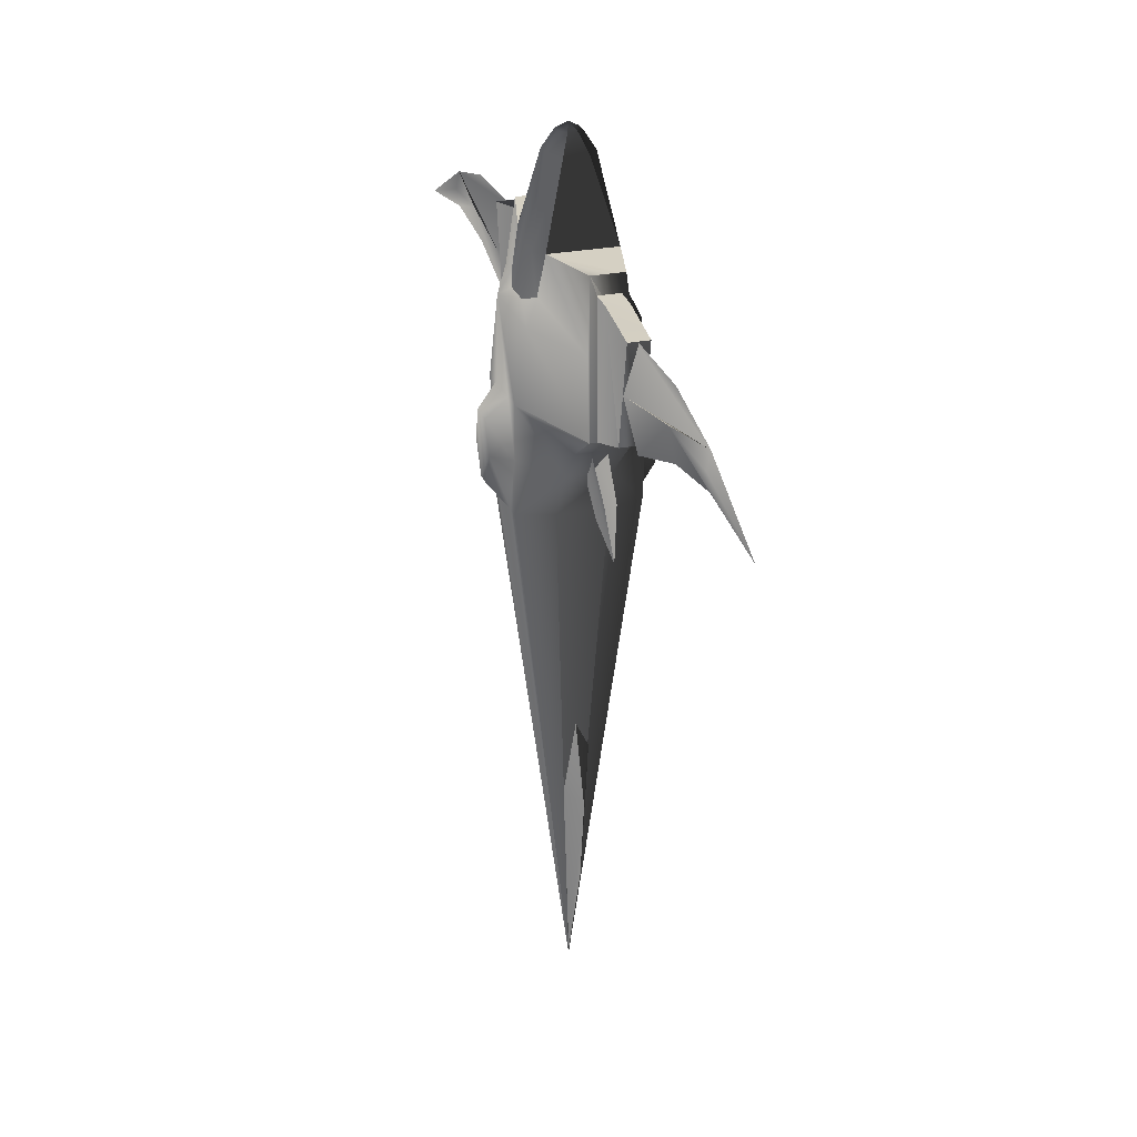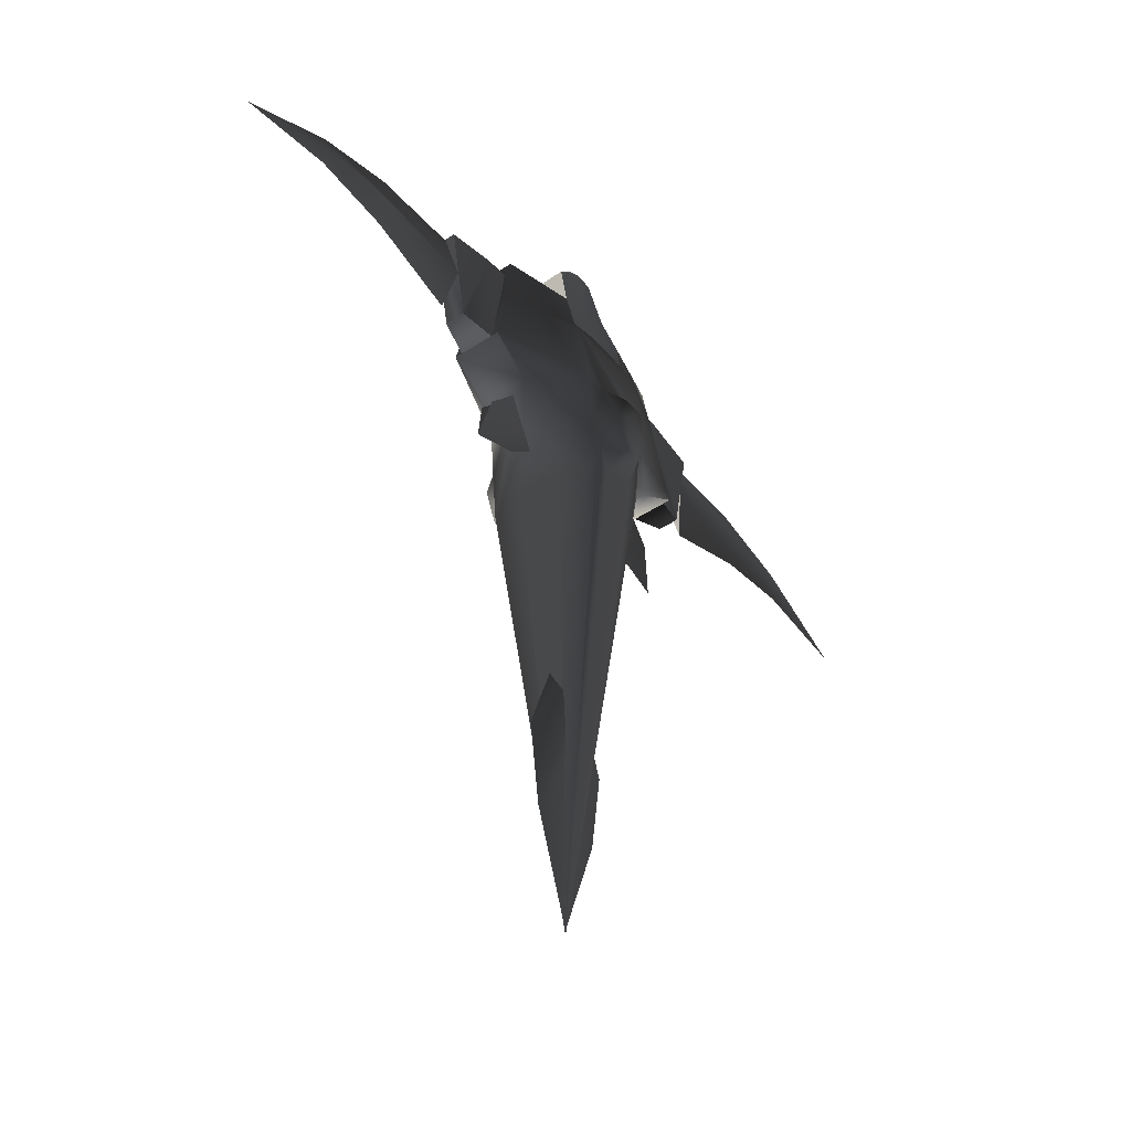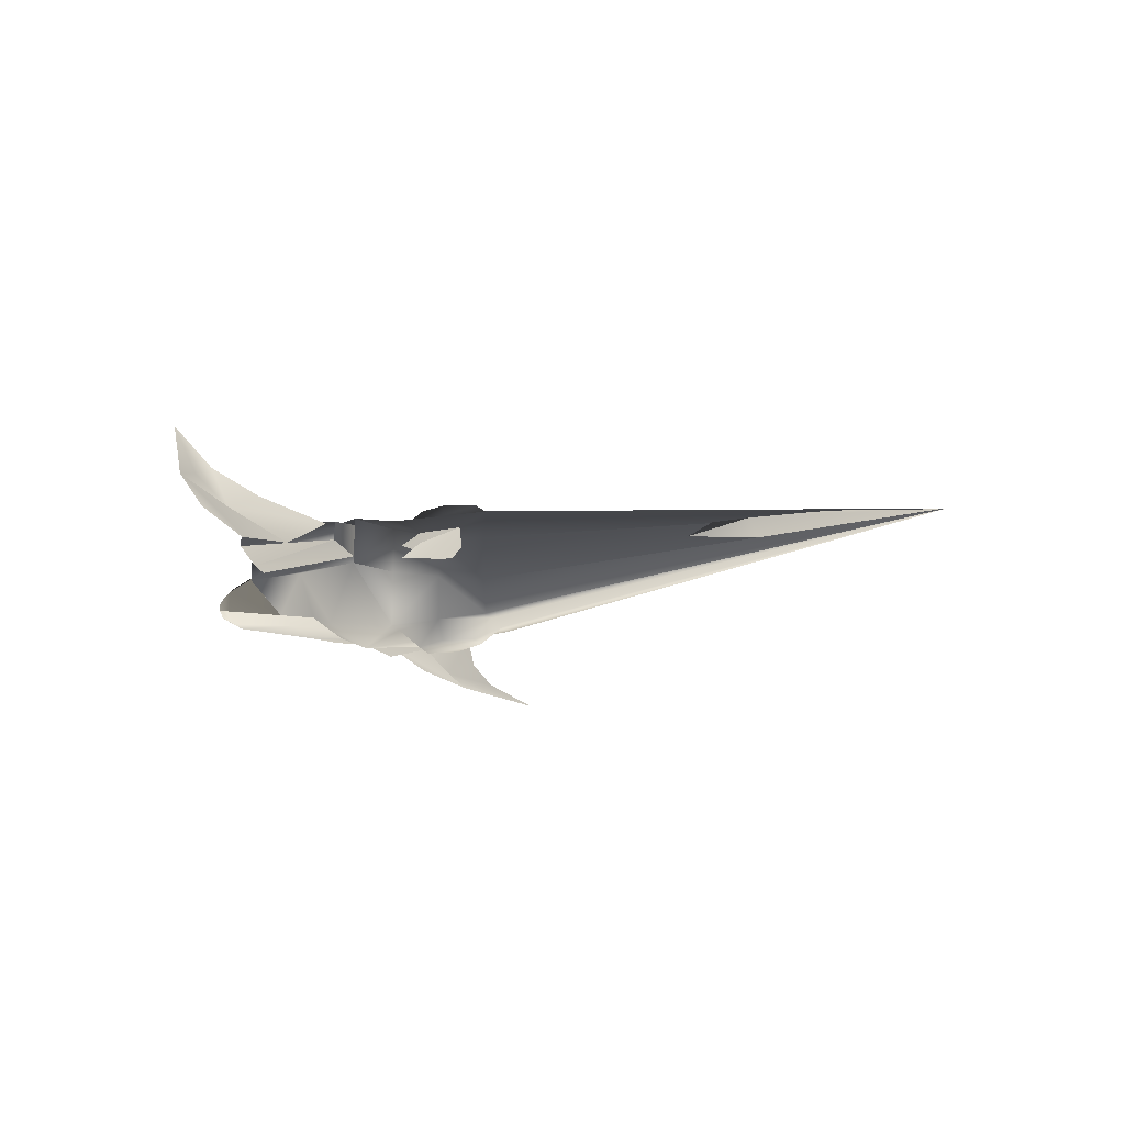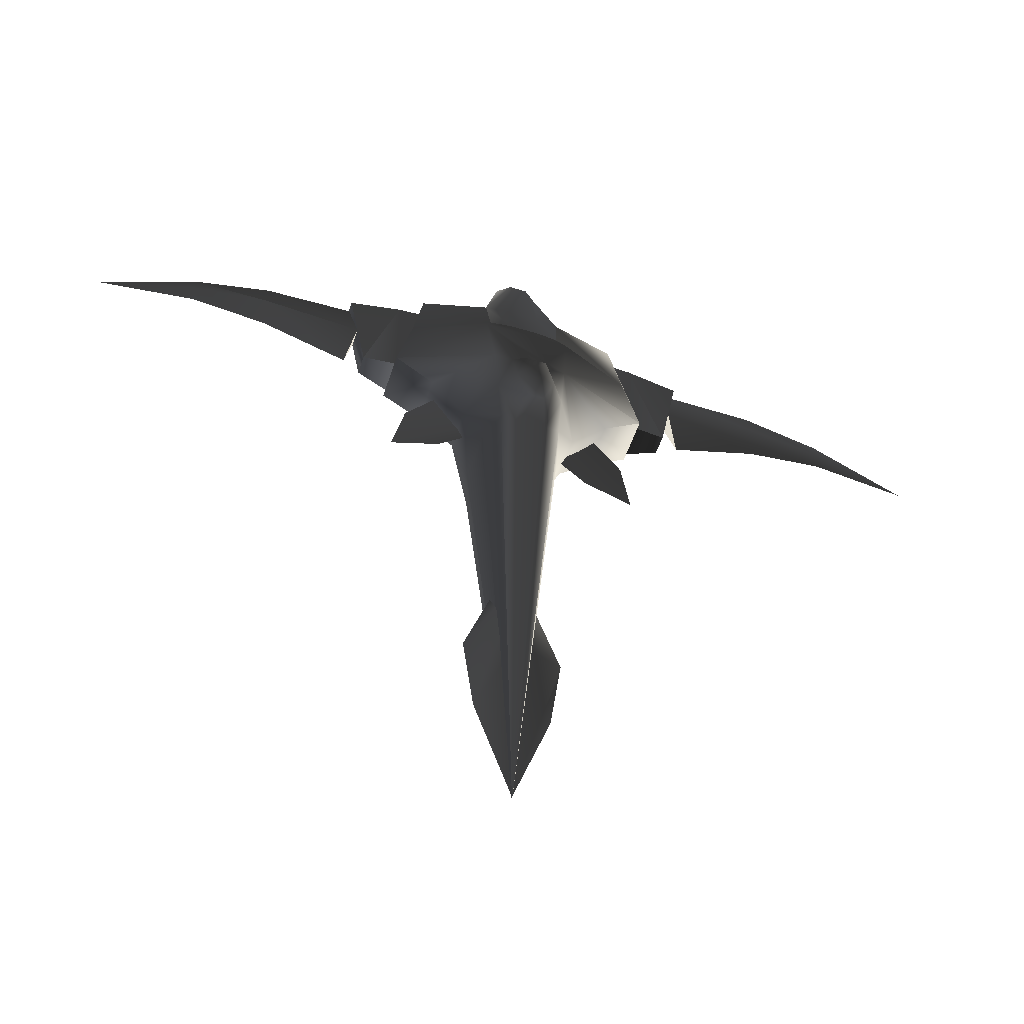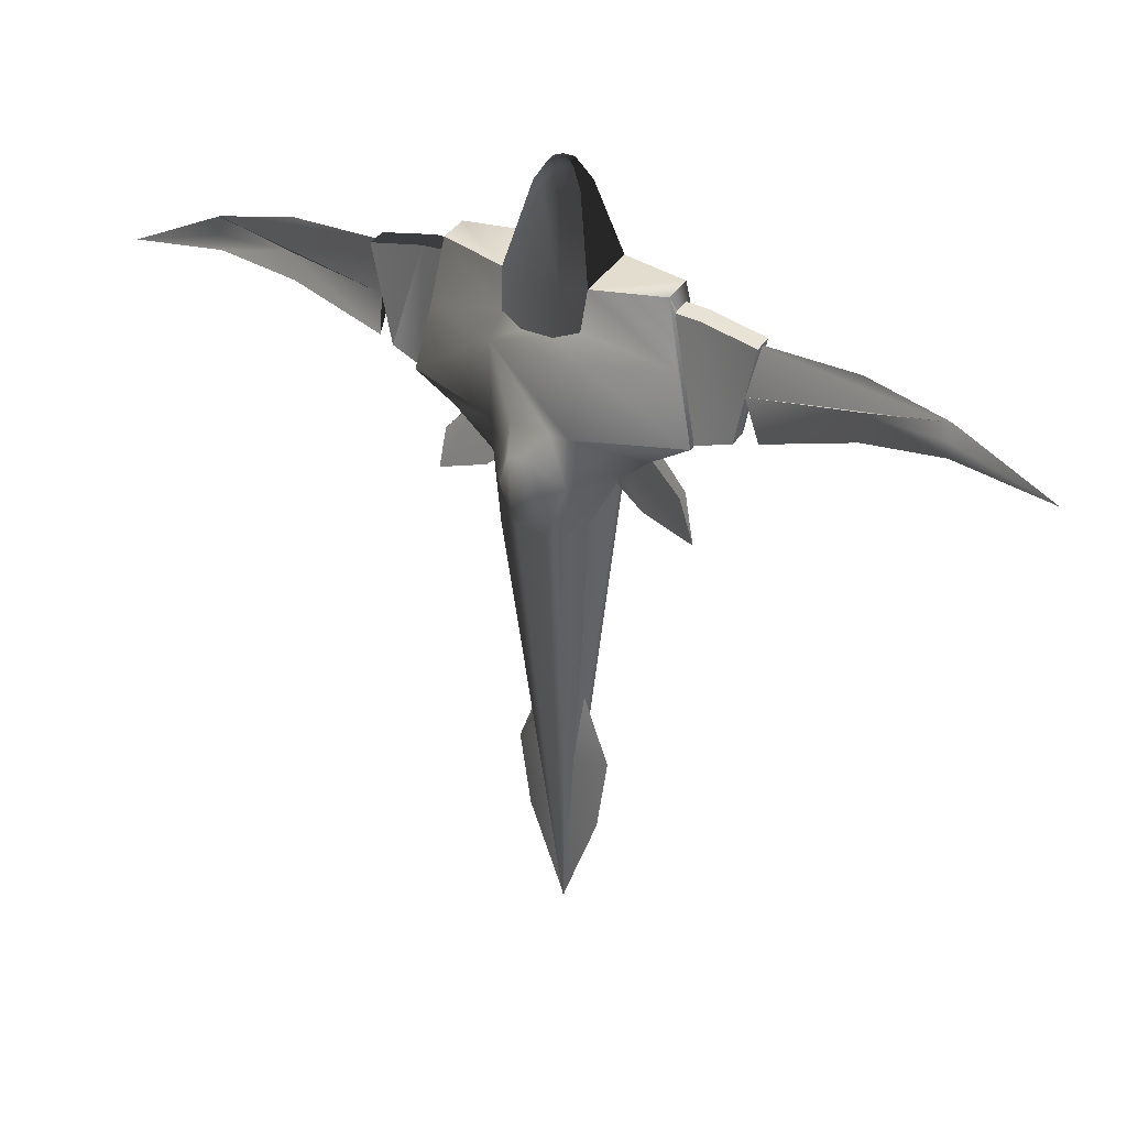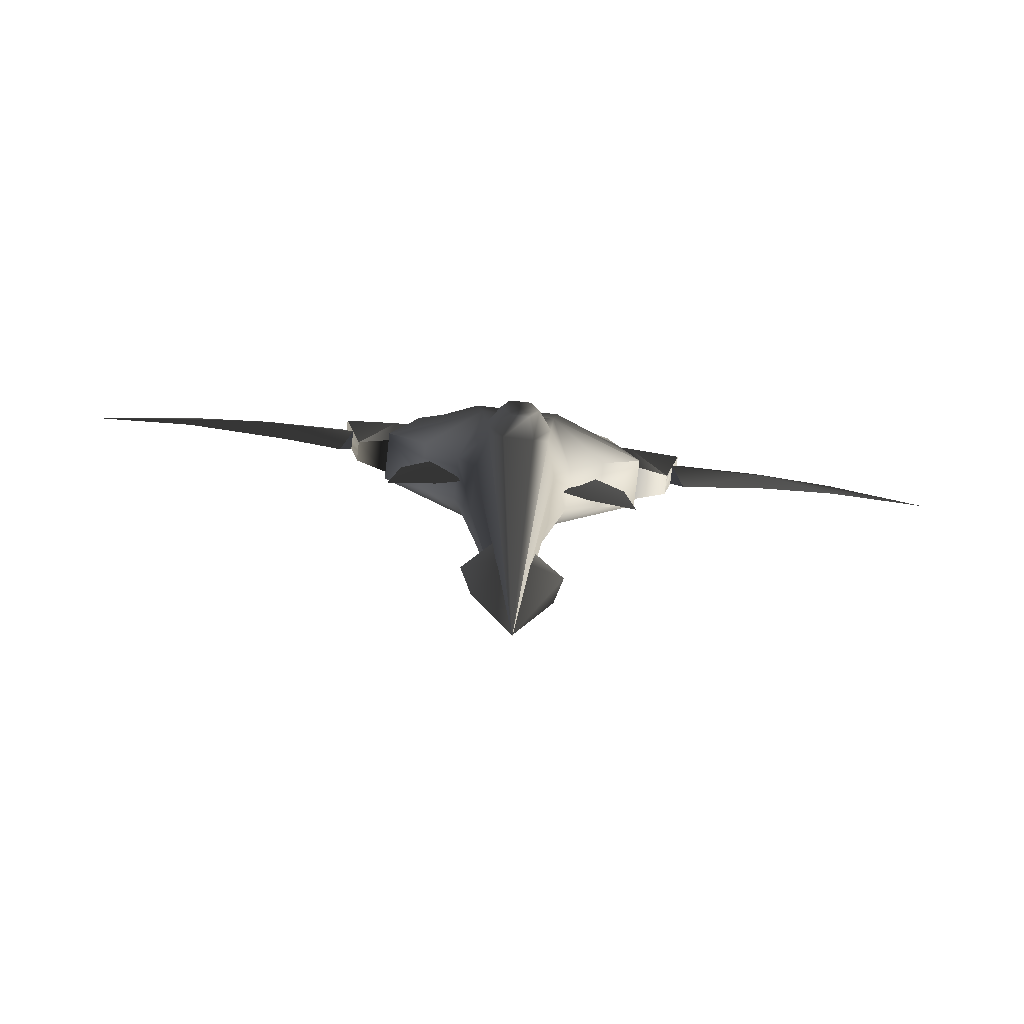
<metadata>
{"format":"obj","ext":"obj","renderer":"f3d","projection":"perspective","resolution":1024,"background":"white","views":[{"elev":26.2,"azim":72.4,"up":"+Z"},{"elev":-44.9,"azim":127.6,"up":"+Z"},{"elev":-21.8,"azim":110.8,"up":"+Y"},{"elev":-53.2,"azim":162.0,"up":"+Z"},{"elev":36.3,"azim":28.5,"up":"+Z"},{"elev":-75.5,"azim":-6.4,"up":"+Z"}]}
</metadata>
<code>
v  0.1524 0.5839 0.7632
v  -0.1524 0.5839 0.7632
v  -0.08991 0.7707 0.9899
v  0.08991 0.7707 0.9899
v  0.2012 0.7801 1.303
v  -0.2012 0.7801 1.303
v  -0.341 0.591 1.294
v  -0.1113 0.7895 1.616
v  0.1886 0.5981 1.824
v  0.341 0.591 1.294
v  0.1113 0.7895 1.616
v  -0.1886 0.5981 1.824
v  -0.341 -0.591 1.294
v  -0.1524 -0.5839 0.7632
v  -0.08991 -0.7707 0.9899
v  -0.2012 -0.7801 1.303
v  0.08991 -0.7707 0.9899
v  0.2012 -0.7801 1.303
v  0.1113 -0.7895 1.616
v  -0.1113 -0.7895 1.616
v  0.1524 -0.5839 0.7632
v  0.341 -0.591 1.294
v  0.1886 -0.5981 1.824
v  -0.1886 -0.5981 1.824
v  0.00016 -3.8e-05 -4.102
v  -0.3048 0.5839 0.7632
v  -0.586 0.2132 1.194
v  -0.4037 0.2418 0.7632
v  -0.3772 0.5981 1.824
v  -0.9422 0.2396 1.559
v  -1.34 0.2478 1.824
v  -1.179 0.209 2.523
v  -0.4389 0.5046 2.523
v  0.4389 0.5046 2.523
v  0.3772 0.5981 1.824
v  0.9422 0.2396 1.559
v  0.586 0.2132 1.194
v  1.34 0.2478 1.824
v  0.3048 0.5839 0.7632
v  0.4037 0.2418 0.7632
v  1.179 0.209 2.523
v  0.3692 0.3936 2.764
v  1.061 0.1551 3.17
v  0.4027 0.3257 3.15
v  0.1476 0.4615 2.687
v  -0.1476 0.4615 2.687
v  -0.3692 0.3936 2.764
v  -1.061 0.1551 3.17
v  -0.4027 0.3257 3.15
v  0.4037 -0.2418 0.7632
v  0.586 -0.2132 1.194
v  0.3048 -0.5839 0.7632
v  0.9422 -0.2396 1.559
v  0.3772 -0.5981 1.824
v  1.34 -0.2478 1.824
v  0.4389 -0.5046 2.523
v  -0.4389 -0.5046 2.523
v  -0.3772 -0.5981 1.824
v  -0.586 -0.2132 1.194
v  -0.3048 -0.5839 0.7632
v  -0.9422 -0.2396 1.559
v  -1.34 -0.2478 1.824
v  -0.4037 -0.2418 0.7632
v  -1.179 -0.209 2.523
v  -0.3692 -0.3936 2.764
v  -1.061 -0.1551 3.17
v  -0.1476 -0.4615 2.687
v  0.1476 -0.4615 2.687
v  -0.4027 -0.3257 3.15
v  0.3692 -0.3936 2.764
v  1.179 -0.209 2.523
v  1.061 -0.1551 3.17
v  0.4027 -0.3257 3.15
v  -1e-06 0.2215 -1.369
v  0.1911 0 -1.369
v  0.4719 0 -2.18
v  0.3626 0 -2.992
v  -1e-06 0 -4.055
v  -1e-06 0.1477 -2.18
v  -1e-06 -0.1477 -2.18
v  -1e-06 -0.2215 -1.369
v  -0.4719 0 -2.18
v  -0.1911 0 -1.369
v  -0.3626 0 -2.992
v  0.7862 0 0.8465
v  0.3507 0 1.226
v  -0.0002502 0 1.711
v  1.277 0 0.6607
v  -0.7107 0 2.042
v  0.2209 0.05614 1.93
v  0.7604 0.07939 1.635
v  1.164 0.05614 1.154
v  0.2209 -0.05614 1.93
v  1.164 -0.05614 1.154
v  0.7604 -0.07939 1.635
v  -1.277 0 0.6607
v  -1.164 0.05614 1.154
v  -0.7604 0.07939 1.635
v  -0.2209 0.05614 1.93
v  -0.7862 0 0.8465
v  -0.7604 -0.07939 1.635
v  -1.164 -0.05614 1.154
v  0.7107 0 2.042
v  0.0002495 0 1.711
v  -0.3507 0 1.226
v  -0.2209 -0.05614 1.93
v  0.04755 0.1083 4.077
v  -0.04755 0.1083 4.077
v  0 0 4.141
v  0.09041 0.2152 3.906
v  -0.09041 0.2152 3.906
v  0.4027 0.3257 3.15
v  0.2183 0.1149 3.906
v  0.1636 0.3777 3.102
v  0.1148 0.04487 4.077
v  0.1476 0.4615 2.687
v  -0.1476 0.4615 2.687
v  -0.1636 0.3777 3.102
v  0.3692 0.3936 2.764
v  -0.3692 0.3936 2.764
v  -0.2183 0.1149 3.906
v  -0.1148 0.04487 4.077
v  -0.09041 -0.2152 3.906
v  0.09041 -0.2152 3.906
v  0.04755 -0.1083 4.077
v  -0.04755 -0.1083 4.077
v  0.1148 -0.04487 4.077
v  0.2183 -0.1149 3.906
v  0.1636 -0.3777 3.102
v  0.3692 -0.3936 2.764
v  -0.1636 -0.3777 3.102
v  -0.1476 -0.4615 2.687
v  -0.3692 -0.3936 2.764
v  -0.2183 -0.1149 3.906
v  -0.1148 -0.04487 4.077
v  -1.657 -0.1008 1.896
v  -1.657 0.1008 1.896
v  -1.332 0.1763 1.822
v  -1.332 -0.1763 1.822
v  -1.313 -0.1052 2.993
v  -0.7001 -0.1097 3.027
v  -0.7001 0.1097 3.027
v  -1.313 0.1052 2.993
v  -1.841 -0.1008 2.876
v  -1.841 0.1008 2.876
v  -1.649 0.001097 2.868
v  -1.749 -0.09721 2.39
v  -1.848 -0.001138 1.897
v  -1.749 0.09722 2.389
v  -3.507 0.004832 2.297
v  -4.465 0.007187 2.151
v  -3.508 0.03774 2.47
v  -2.744 0.06812 2.536
v  -3.509 0.005841 2.643
v  -2.725 0.004156 2.846
v  -3.508 -0.02707 2.47
v  -2.744 -0.0615 2.536
v  -2.738 0.002325 2.202
v  1.332 -0.1763 1.822
v  1.332 0.1763 1.822
v  1.657 0.1008 1.896
v  1.657 -0.1008 1.896
v  1.313 0.1052 2.993
v  0.7001 0.1097 3.027
v  0.7001 -0.1097 3.027
v  1.313 -0.1052 2.993
v  1.841 0.1008 2.876
v  1.841 -0.1008 2.876
v  1.749 0.09722 2.389
v  1.847 0.0008687 1.896
v  1.748 -0.09721 2.389
v  1.648 -0.0008146 2.867
v  2.737 -0.005083 2.2
v  2.744 0.05872 2.534
v  3.507 0.02215 2.467
v  4.464 -0.01477 2.147
v  3.506 -0.009742 2.294
v  3.508 -0.01076 2.64
v  2.743 -0.0709 2.534
v  3.507 -0.04265 2.467
v  2.725 -0.006884 2.844
g frm-fuselg1
f 1 2 3
f 1 3 4
f 5 4 3
f 5 3 6
f 2 6 3
f 2 7 6
f 5 6 8
f 7 8 6
f 9 10 5
f 9 5 11
f 10 4 5
f 5 8 11
f 10 1 4
f 12 11 8
f 7 12 8
f 12 9 11
f 13 14 15
f 13 15 16
f 14 17 15
f 15 17 18
f 15 18 19
f 15 19 20
f 15 20 16
f 14 21 17
f 21 18 17
f 22 19 18
f 21 22 18
f 22 23 19
f 23 20 19
f 24 16 20
f 23 24 20
f 24 13 16
f 25 26 2
f 25 2 1
f 2 26 7
f 27 26 28
f 7 26 27
f 7 27 29
f 7 29 12
f 29 27 30
f 29 30 31
f 29 31 32
f 29 32 33
f 34 12 29
f 34 29 33
f 34 9 12
f 34 35 9
f 9 35 10
f 36 37 35
f 36 35 38
f 37 10 35
f 38 35 34
f 10 39 1
f 37 39 10
f 37 40 39
f 25 1 39
f 38 34 41
f 42 43 41
f 41 34 42
f 42 44 43
f 45 42 34
f 34 33 46
f 34 46 45
f 46 33 47
f 47 33 32
f 32 48 49
f 32 49 47
f 50 51 52
f 25 52 21
f 51 22 52
f 21 52 22
f 51 53 54
f 51 54 22
f 22 54 23
f 55 56 54
f 53 55 54
f 57 23 54
f 57 54 56
f 57 24 23
f 24 58 13
f 57 58 24
f 13 58 59
f 13 59 60
f 13 60 14
f 61 59 58
f 61 58 62
f 62 58 57
f 59 63 60
f 25 14 60
f 25 21 14
f 62 57 64
f 65 66 64
f 64 57 65
f 65 57 67
f 68 67 57
f 68 57 56
f 65 69 66
f 68 56 70
f 70 56 71
f 55 71 56
f 71 72 73
f 71 73 70
f 63 25 60
f 25 28 26
f 50 52 25
f 39 40 25
f 25 63 28
f 25 40 50
f 69 49 48
f 69 48 66
f 43 44 73
f 43 73 72
f 50 40 37
f 37 53 51
f 37 51 50
f 37 36 53
f 36 55 53
f 36 38 55
f 59 27 28
f 59 28 63
f 30 27 59
f 30 59 61
f 30 61 62
f 30 62 31
f 72 71 55
f 72 55 38
f 72 38 41
f 72 41 43
f 48 64 66
f 48 62 64
f 48 31 62
f 48 32 31
g frm-afinzzz
f 74 75 76
f 74 76 77
f 77 78 79
f 77 79 74
f 76 78 77
f 76 80 78
f 75 80 76
f 75 81 80
f 82 79 78
f 83 74 79
f 83 79 82
f 81 83 82
f 82 78 84
f 84 78 80
f 80 81 82
f 80 82 84
g frm-lstrake
f 85 86 87
f 85 87 88
f 87 89 90
f 87 90 91
f 87 91 92
f 87 92 88
f 93 89 87
f 93 87 86
f 93 85 88
f 93 86 85
f 93 88 94
f 93 94 95
g frm-rstrake
f 96 97 98
f 96 98 99
f 99 100 96
f 101 102 96
f 101 96 100
f 99 103 104
f 99 104 105
f 99 105 100
f 101 103 106
f 101 100 105
f 101 105 104
f 101 104 103
g frm-ffuselg
f 107 108 109
f 110 111 108
f 110 108 107
f 112 110 113
f 112 114 110
f 113 110 107
f 114 111 110
f 113 107 115
f 115 107 109
f 112 116 114
f 114 116 117
f 114 117 118
f 114 118 111
f 112 119 116
f 120 49 118
f 120 118 117
f 118 49 121
f 118 121 111
f 111 121 122
f 111 122 108
f 123 124 125
f 123 125 126
f 124 127 125
f 124 128 127
f 129 124 123
f 129 128 124
f 129 73 128
f 129 130 73
f 129 68 130
f 129 123 131
f 129 131 132
f 129 132 68
f 69 132 131
f 69 131 123
f 69 133 132
f 69 123 134
f 134 123 126
f 134 126 135
f 126 125 109
f 108 122 109
f 125 127 109
f 135 126 109
g frm-ffuselg
f 73 112 113
f 73 113 128
f 128 113 115
f 128 115 127
f 127 115 109
f 49 69 134
f 49 134 121
f 121 134 135
f 121 135 122
f 122 135 109
g frm-rwingzz1
f 136 137 138
f 136 138 139
f 140 141 142
f 140 142 143
f 143 144 140
f 143 145 144
f 145 137 136
f 145 136 144
f 140 144 136
f 140 136 139
f 139 141 140
f 143 142 138
f 138 137 143
f 137 145 143
g frm-rwingzz2
f 146 147 148
f 146 148 149
f 150 151 152
f 150 152 153
f 152 151 154
f 152 154 155
f 152 155 146
f 146 153 152
f 154 151 156
f 157 156 151
f 157 151 150
f 154 156 157
f 154 147 146
f 154 146 155
f 146 149 153
f 150 153 149
f 149 148 158
f 149 158 150
f 157 158 148
f 157 148 147
f 154 157 147
f 157 150 158
g frm-lwingzz1
f 159 160 161
f 159 161 162
f 163 164 165
f 163 165 166
f 166 167 163
f 166 168 167
f 168 162 161
f 168 161 167
f 162 168 166
f 166 165 159
f 159 162 166
f 160 164 163
f 163 167 161
f 163 161 160
g frm-lwingzz2
f 169 170 171
f 169 171 172
f 173 174 175
f 175 176 177
f 175 177 173
f 178 176 175
f 178 175 174
f 170 169 174
f 170 174 173
f 179 170 173
f 179 173 177
f 179 171 170
f 178 179 180
f 179 177 176
f 179 176 180
f 178 180 176
f 178 181 172
f 169 181 178
f 178 172 171
f 169 172 181
f 178 171 179
f 178 174 169

</code>
